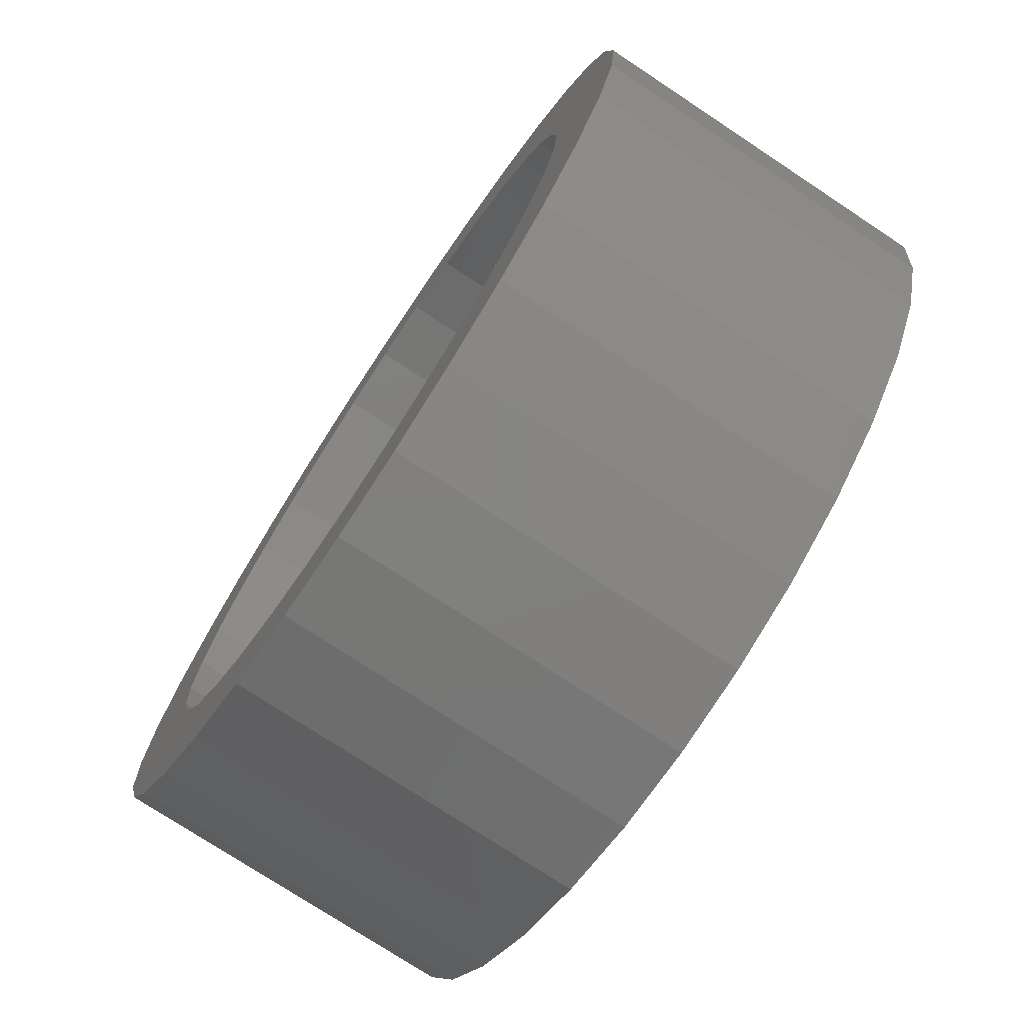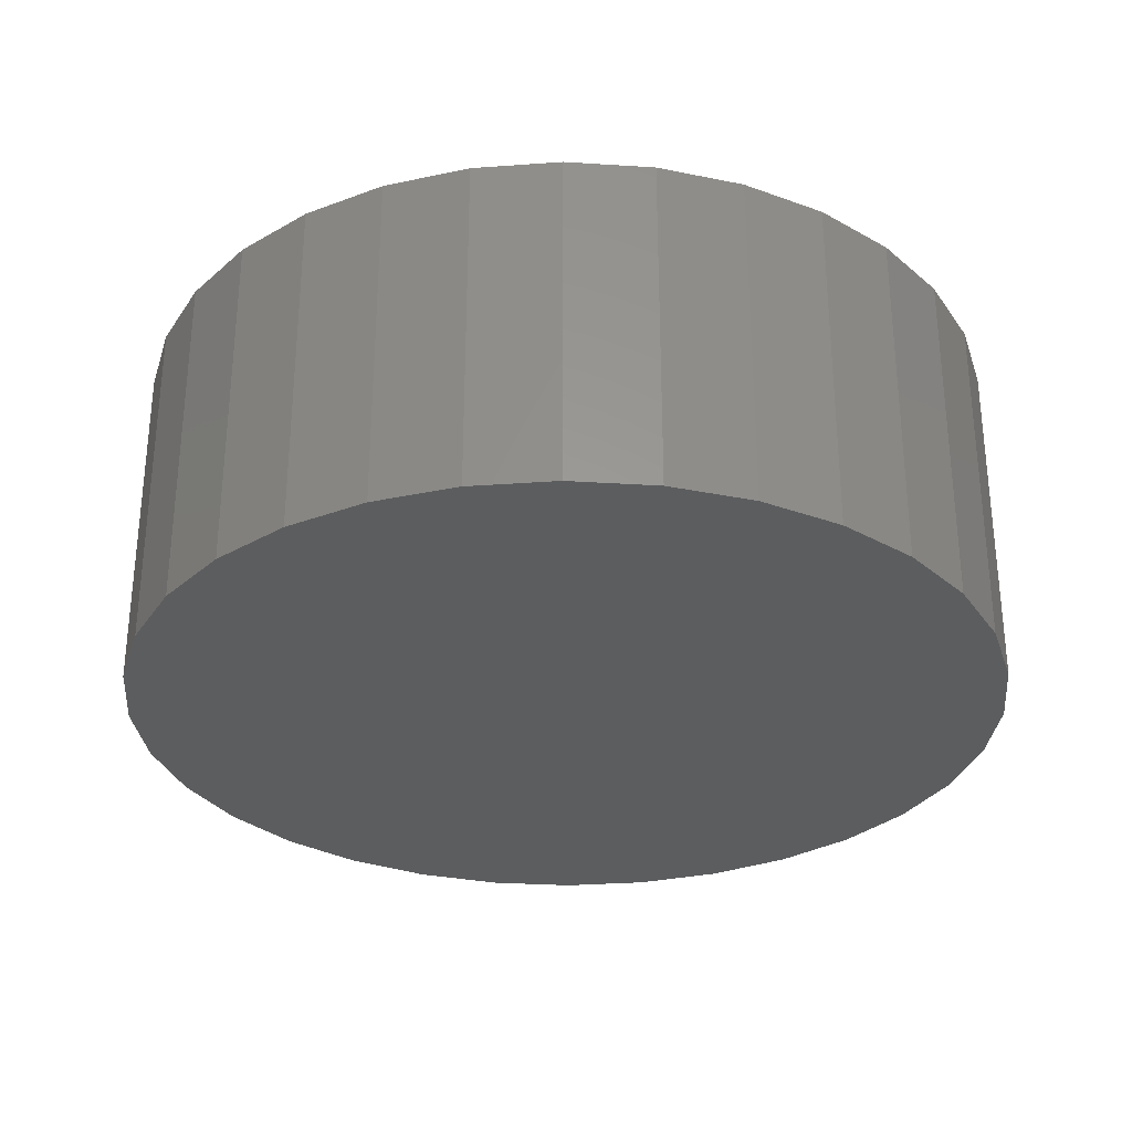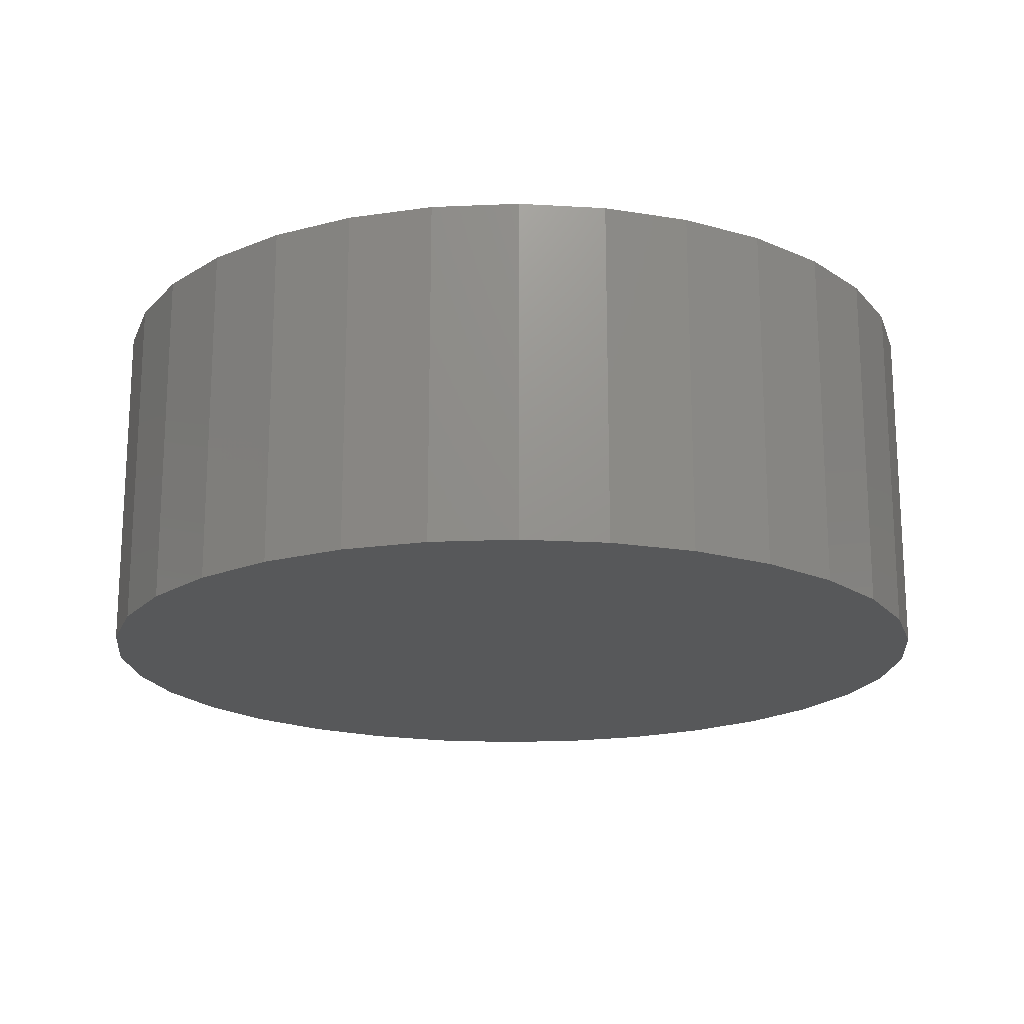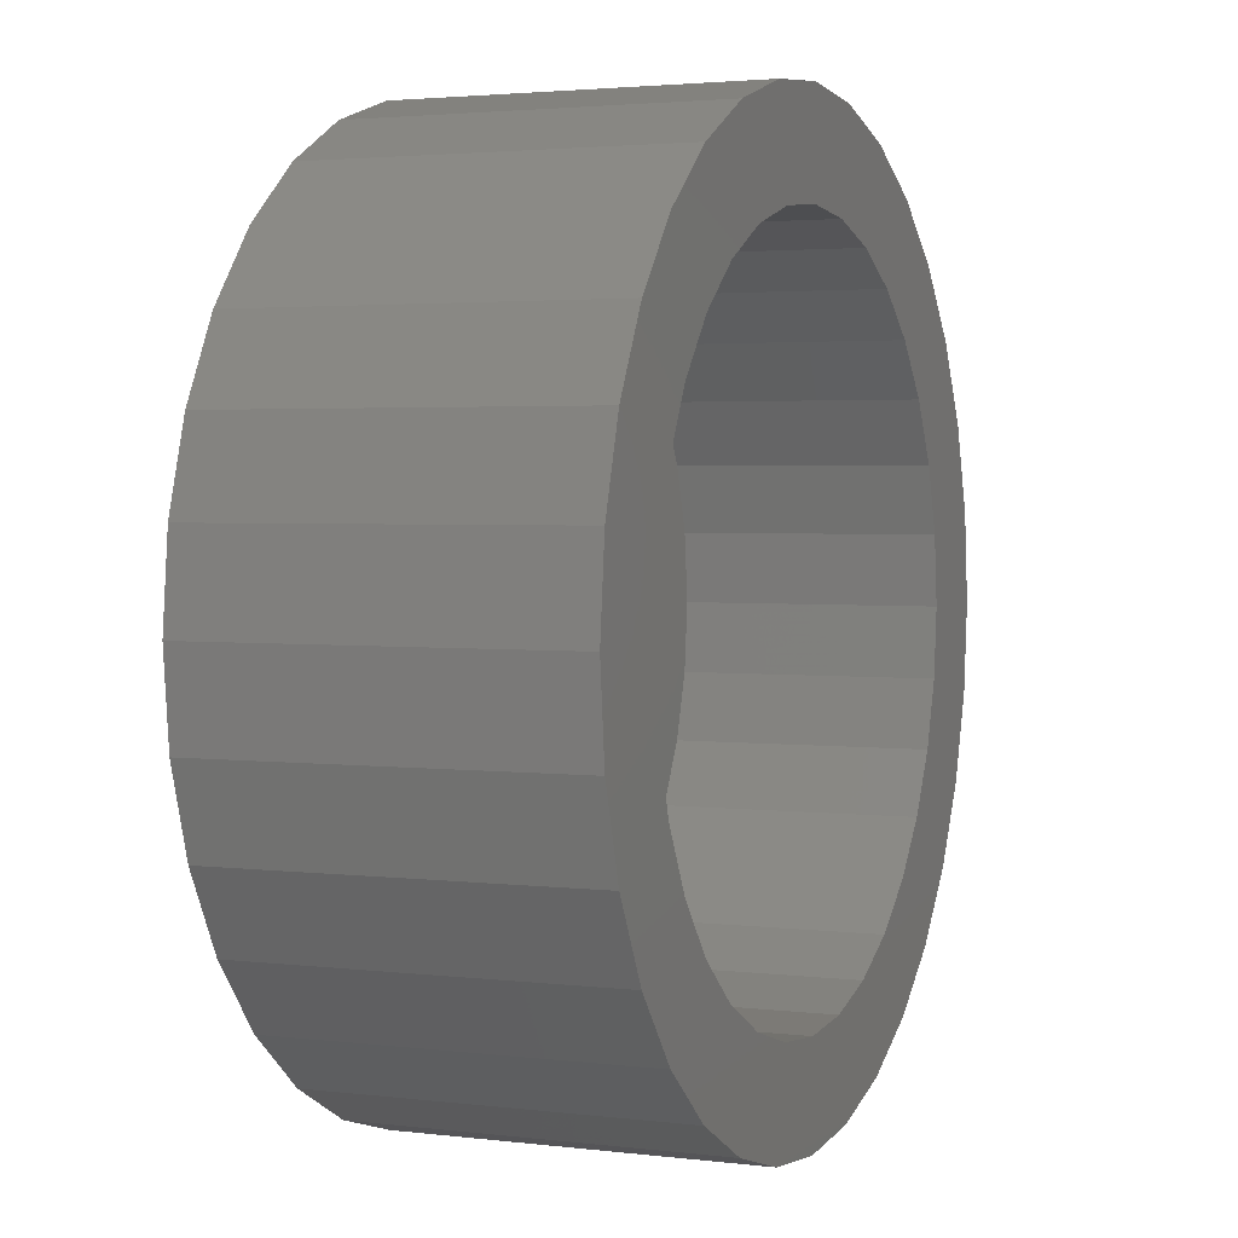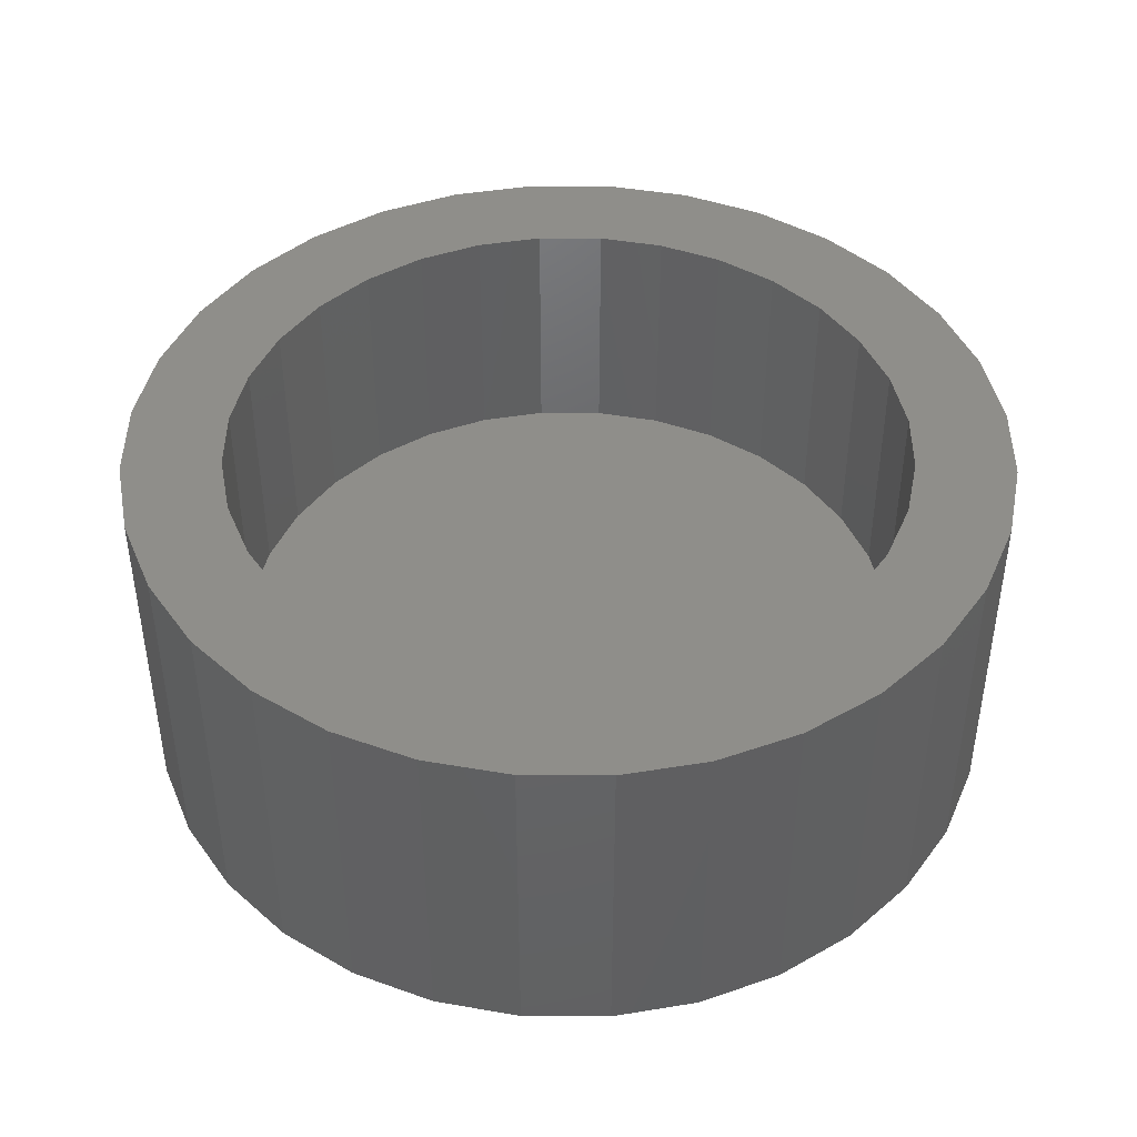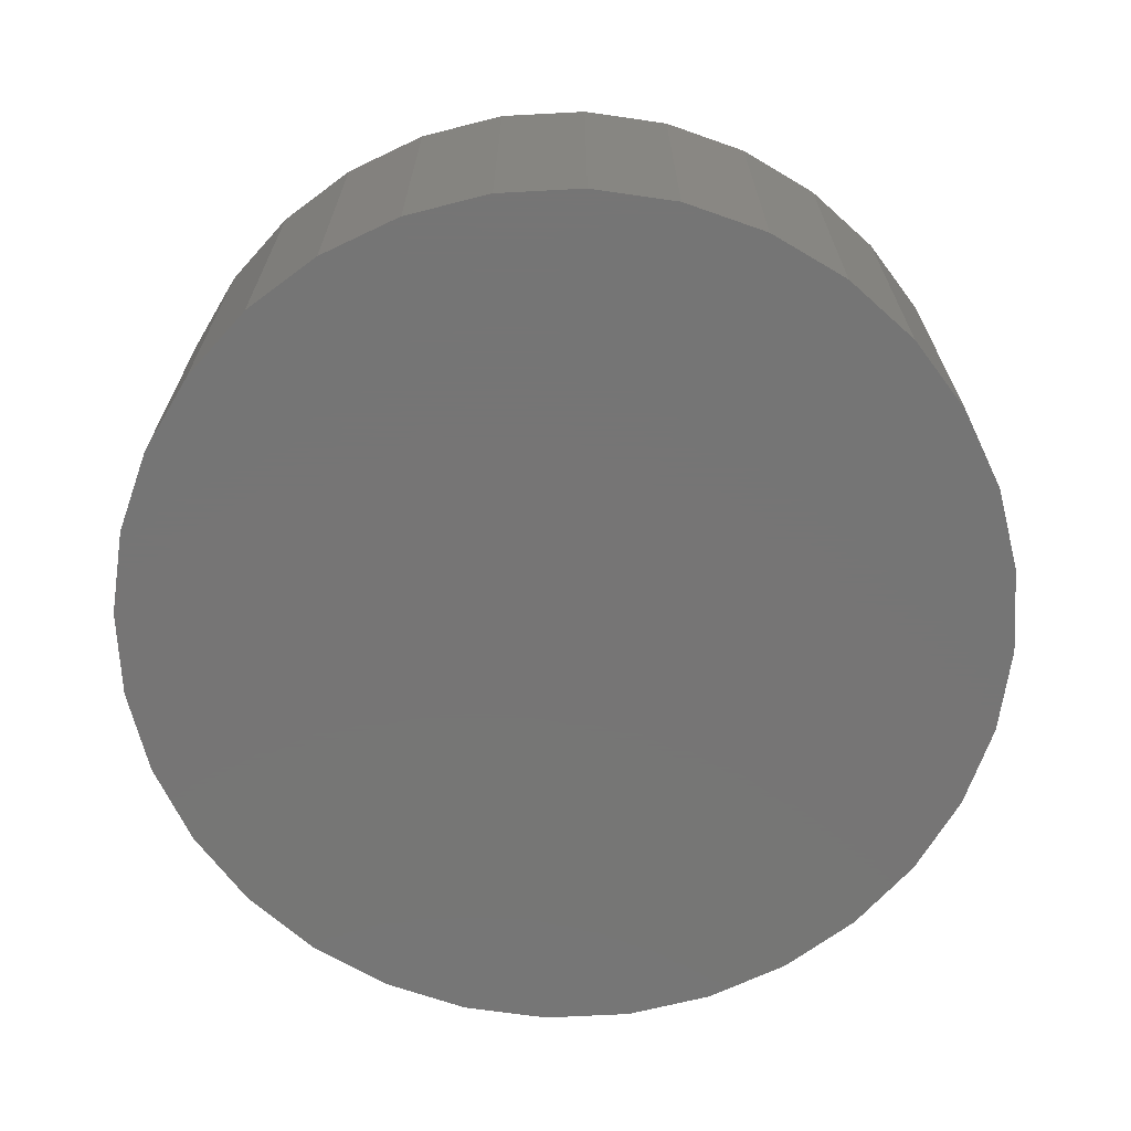
<metadata>
{"format":"stl","ext":"stl","renderer":"f3d","projection":"perspective","resolution":1024,"background":"white","views":[{"elev":-75.1,"azim":56.5,"up":"+Y"},{"elev":-30.3,"azim":11.6,"up":"+Z"},{"elev":-18.4,"azim":-12.1,"up":"+Z"},{"elev":2.7,"azim":-66.9,"up":"+Y"},{"elev":43.7,"azim":-162.8,"up":"+Z"},{"elev":-67.9,"azim":-2.6,"up":"+Z"}]}
</metadata>
<code>
# stl→obj: 128 verts, 252 faces
v 0.5731 0.05616 0.04688
v 0.5626 0.04754 0.04688
v 0.6011 0.05119 0.04688
v 0.591 0.04813 0.04688
v 0.5818 0.04317 0.04688
v 0.554 0.03704 0.04688
v 0.5736 0.03649 0.04688
v 0.5669 0.02835 0.04688
v 0.5475 0.02505 0.04688
v 0.562 0.01907 0.04688
v 0.5436 0.01204 0.04688
v 0.5589 0.008996 0.04688
v 0.562 -0.02203 0.04688
v 0.5589 -0.01196 0.04688
v 0.5436 -0.01501 0.04688
v 0.5475 -0.02801 0.04688
v 0.5669 -0.03131 0.04688
v 0.554 -0.04 0.04688
v 0.5736 -0.03945 0.04688
v 0.5818 -0.04613 0.04688
v 0.5626 -0.0505 0.04688
v 0.591 -0.05109 0.04688
v 0.6501 0.05616 0.04688
v 0.6221 0.05119 0.04688
v 0.6321 0.04813 0.04688
v 0.6606 0.04754 0.04688
v 0.6414 0.04317 0.04688
v 0.6496 0.03649 0.04688
v 0.6692 0.03704 0.04688
v 0.6562 0.02835 0.04688
v 0.6756 0.02505 0.04688
v 0.6612 0.01907 0.04688
v 0.6796 0.01204 0.04688
v 0.6643 0.008996 0.04688
v 0.6653 -0.00148 0.04688
v 0.6796 -0.01501 0.04688
v 0.6643 -0.01196 0.04688
v 0.6612 -0.02203 0.04688
v 0.6756 -0.02801 0.04688
v 0.6562 -0.03131 0.04688
v 0.6692 -0.04 0.04688
v 0.6496 -0.03945 0.04688
v 0.6414 -0.04613 0.04688
v 0.6606 -0.0505 0.04688
v 0.6321 -0.05109 0.04688
v 0.6221 -0.05415 0.04688
v 0.6501 -0.05912 0.04688
v 0.6809 -0.00148 0.04688
v 0.5423 -0.00148 0.04688
v 0.5579 -0.00148 0.04688
v 0.5731 -0.05912 0.04688
v 0.5851 -0.06553 0.04688
v 0.6116 -0.05518 0.04688
v 0.6011 -0.05415 0.04688
v 0.6116 0.05222 0.04688
v 0.6381 0.06257 0.04688
v 0.6251 0.06651 0.04688
v 0.6116 0.06785 0.04688
v 0.5981 0.06651 0.04688
v 0.5851 0.06257 0.04688
v 0.5981 -0.06947 0.04688
v 0.6116 -0.07081 0.04688
v 0.6251 -0.06947 0.04688
v 0.6381 -0.06553 0.04688
v 0.6116 -0.05518 0.007812
v 0.6221 -0.05415 0.007812
v 0.6321 -0.05109 0.007812
v 0.6414 -0.04613 0.007812
v 0.6496 -0.03945 0.007812
v 0.6562 -0.03131 0.007812
v 0.6612 -0.02203 0.007812
v 0.6643 -0.01196 0.007812
v 0.6653 -0.00148 0.007812
v 0.6011 -0.05415 0.007812
v 0.591 -0.05109 0.007812
v 0.5818 -0.04613 0.007812
v 0.5736 -0.03945 0.007812
v 0.5669 -0.03131 0.007812
v 0.562 -0.02203 0.007812
v 0.5589 -0.01196 0.007812
v 0.5579 -0.00148 0.007812
v 0.6116 0.05222 0.007812
v 0.6011 0.05119 0.007812
v 0.591 0.04813 0.007812
v 0.5818 0.04317 0.007812
v 0.5736 0.03649 0.007812
v 0.5669 0.02835 0.007812
v 0.562 0.01907 0.007812
v 0.5589 0.008996 0.007812
v 0.6221 0.05119 0.007812
v 0.6321 0.04813 0.007812
v 0.6414 0.04317 0.007812
v 0.6496 0.03649 0.007812
v 0.6562 0.02835 0.007812
v 0.6612 0.01907 0.007812
v 0.6643 0.008996 0.007812
v 0.6809 -0.00148 -0.007812
v 0.6796 -0.01501 -0.007812
v 0.6756 -0.02801 -0.007812
v 0.6692 -0.04 -0.007812
v 0.6606 -0.0505 -0.007812
v 0.6501 -0.05912 -0.007812
v 0.6381 -0.06553 -0.007812
v 0.6251 -0.06947 -0.007812
v 0.6116 -0.07081 -0.007812
v 0.5981 -0.06947 -0.007812
v 0.5851 -0.06553 -0.007812
v 0.5731 -0.05912 -0.007812
v 0.5626 -0.0505 -0.007812
v 0.554 -0.04 -0.007812
v 0.5475 -0.02801 -0.007812
v 0.5436 -0.01501 -0.007812
v 0.5423 -0.00148 -0.007812
v 0.5436 0.01204 -0.007812
v 0.5475 0.02505 -0.007812
v 0.554 0.03704 -0.007812
v 0.5626 0.04754 -0.007812
v 0.5731 0.05616 -0.007812
v 0.5851 0.06257 -0.007812
v 0.5981 0.06651 -0.007812
v 0.6116 0.06785 -0.007812
v 0.6251 0.06651 -0.007812
v 0.6381 0.06257 -0.007812
v 0.6501 0.05616 -0.007812
v 0.6606 0.04754 -0.007812
v 0.6692 0.03704 -0.007812
v 0.6756 0.02505 -0.007812
v 0.6796 0.01204 -0.007812
f 1 2 3
f 3 2 4
f 5 4 2
f 2 6 5
f 5 6 7
f 8 7 6
f 6 9 8
f 10 8 9
f 9 11 10
f 10 11 12
f 13 14 15
f 15 16 13
f 13 16 17
f 17 16 18
f 17 18 19
f 20 19 18
f 18 21 20
f 20 21 22
f 23 24 25
f 23 25 26
f 26 25 27
f 26 27 28
f 26 28 29
f 29 28 30
f 29 30 31
f 31 30 32
f 31 32 33
f 32 34 33
f 35 33 34
f 36 37 38
f 36 38 39
f 38 40 39
f 41 39 40
f 41 40 42
f 41 42 43
f 41 43 44
f 44 43 45
f 44 45 46
f 44 46 47
f 48 33 35
f 48 35 37
f 48 37 36
f 49 15 14
f 49 14 50
f 49 50 12
f 49 12 11
f 51 52 53
f 51 53 54
f 51 54 22
f 51 22 21
f 55 24 23
f 55 23 56
f 55 56 57
f 55 57 58
f 55 58 59
f 55 59 60
f 55 60 1
f 55 1 3
f 53 52 61
f 53 61 62
f 53 62 63
f 53 63 64
f 53 64 47
f 53 47 46
f 65 46 66
f 66 46 45
f 66 45 67
f 67 45 43
f 67 43 68
f 68 43 42
f 68 42 69
f 69 42 40
f 69 40 70
f 70 40 38
f 70 38 71
f 71 38 37
f 71 37 72
f 72 37 35
f 72 35 73
f 46 65 53
f 53 65 74
f 53 74 54
f 54 74 75
f 54 75 22
f 22 75 76
f 22 76 20
f 20 76 77
f 20 77 19
f 19 77 78
f 19 78 17
f 17 78 79
f 17 79 13
f 13 79 80
f 13 80 14
f 14 80 81
f 14 81 50
f 82 3 83
f 83 3 4
f 83 4 84
f 84 4 5
f 84 5 85
f 85 5 7
f 85 7 86
f 86 7 8
f 86 8 87
f 87 8 10
f 87 10 88
f 88 10 12
f 88 12 89
f 89 12 50
f 89 50 81
f 3 82 55
f 55 82 90
f 55 90 24
f 24 90 91
f 24 91 25
f 25 91 92
f 25 92 27
f 27 92 93
f 27 93 28
f 28 93 94
f 28 94 30
f 30 94 95
f 30 95 32
f 32 95 96
f 32 96 34
f 34 96 73
f 34 73 35
f 97 48 98
f 98 48 36
f 98 36 99
f 99 36 39
f 99 39 100
f 100 39 41
f 100 41 101
f 101 41 44
f 101 44 102
f 102 44 47
f 102 47 103
f 103 47 64
f 103 64 104
f 104 64 63
f 104 63 105
f 105 63 62
f 105 62 106
f 106 62 61
f 106 61 107
f 107 61 52
f 107 52 108
f 108 52 51
f 108 51 109
f 109 51 21
f 109 21 110
f 110 21 18
f 110 18 111
f 111 18 16
f 111 16 112
f 112 16 15
f 112 15 113
f 113 15 49
f 113 49 114
f 114 49 11
f 114 11 115
f 115 11 9
f 115 9 116
f 116 9 6
f 116 6 117
f 117 6 2
f 117 2 118
f 118 2 1
f 118 1 119
f 119 1 60
f 119 60 120
f 120 60 59
f 120 59 121
f 121 59 58
f 121 58 122
f 122 58 57
f 122 57 123
f 123 57 56
f 123 56 124
f 124 56 23
f 124 23 125
f 125 23 26
f 125 26 126
f 126 26 29
f 126 29 127
f 127 29 31
f 127 31 128
f 128 31 33
f 128 33 97
f 97 33 48
f 121 122 120
f 119 120 122
f 123 119 122
f 118 119 123
f 124 118 123
f 117 118 124
f 125 117 124
f 116 117 125
f 126 116 125
f 101 109 100
f 108 109 101
f 102 108 101
f 107 108 102
f 103 107 102
f 106 107 103
f 104 106 103
f 105 106 104
f 109 110 100
f 100 110 111
f 100 111 99
f 99 111 112
f 99 112 98
f 98 112 113
f 98 113 97
f 97 113 114
f 97 114 128
f 128 114 115
f 128 115 127
f 127 115 116
f 127 116 126
f 90 82 83
f 83 84 90
f 90 84 91
f 91 84 85
f 91 85 92
f 92 85 86
f 92 86 93
f 93 86 87
f 93 87 94
f 94 87 88
f 94 88 95
f 95 88 89
f 95 89 96
f 72 79 71
f 71 79 78
f 71 78 70
f 70 78 77
f 70 77 69
f 69 77 76
f 69 76 68
f 68 76 75
f 68 75 67
f 67 75 74
f 67 74 66
f 74 65 66
f 96 89 73
f 73 89 81
f 73 81 72
f 72 81 80
f 72 80 79

</code>
